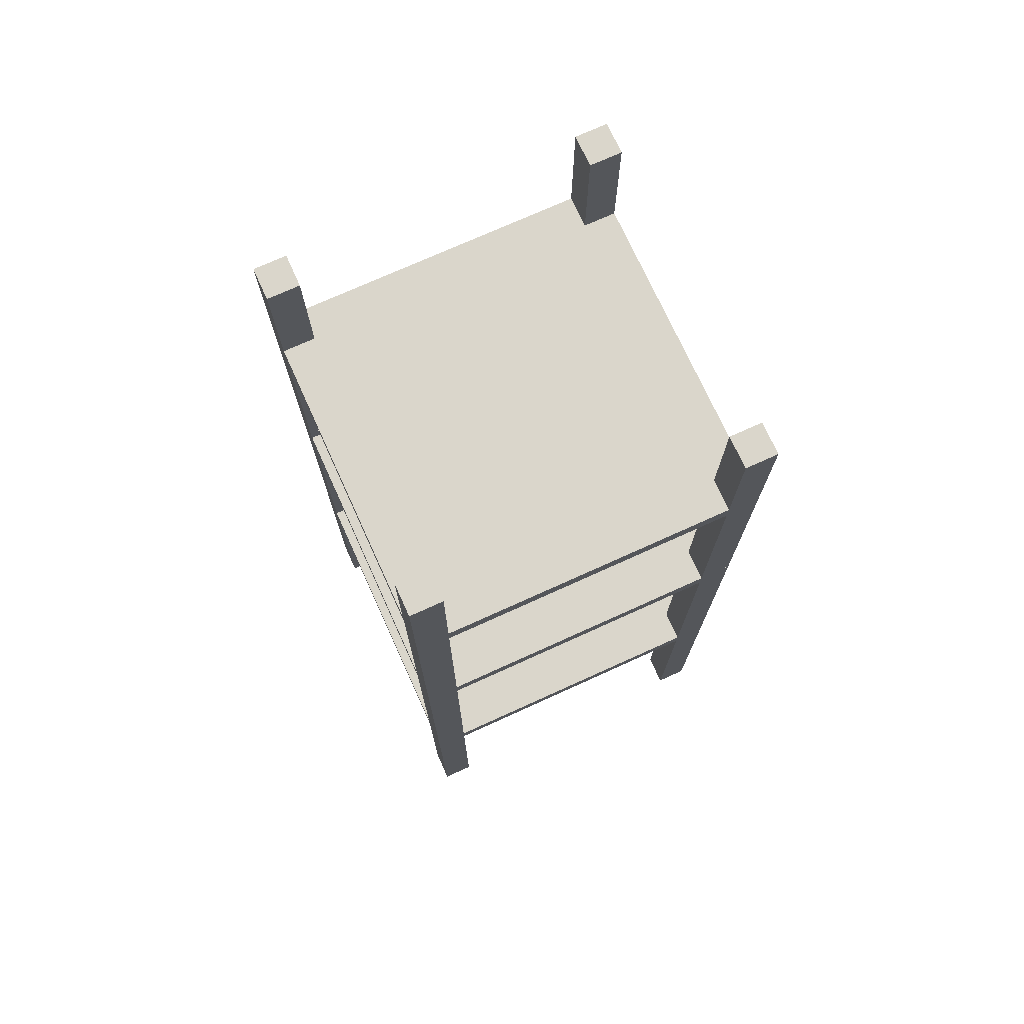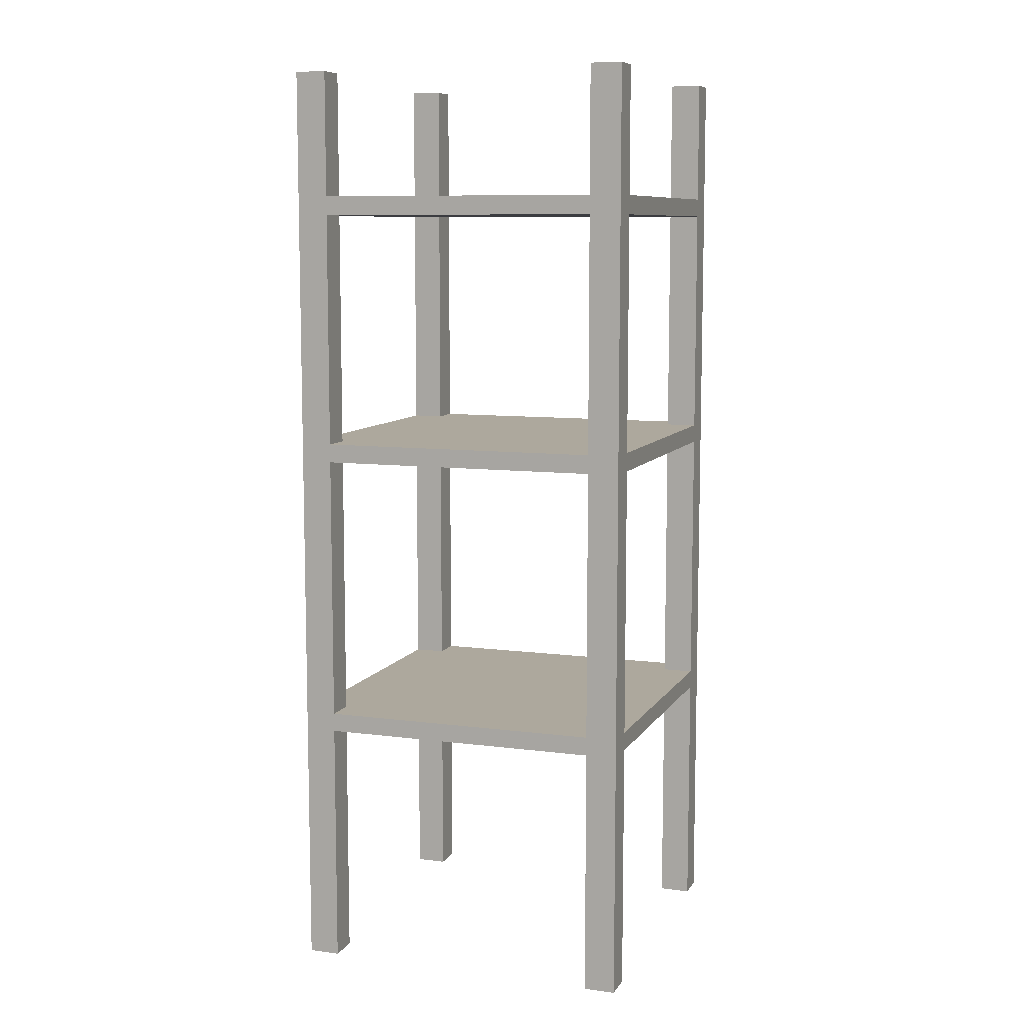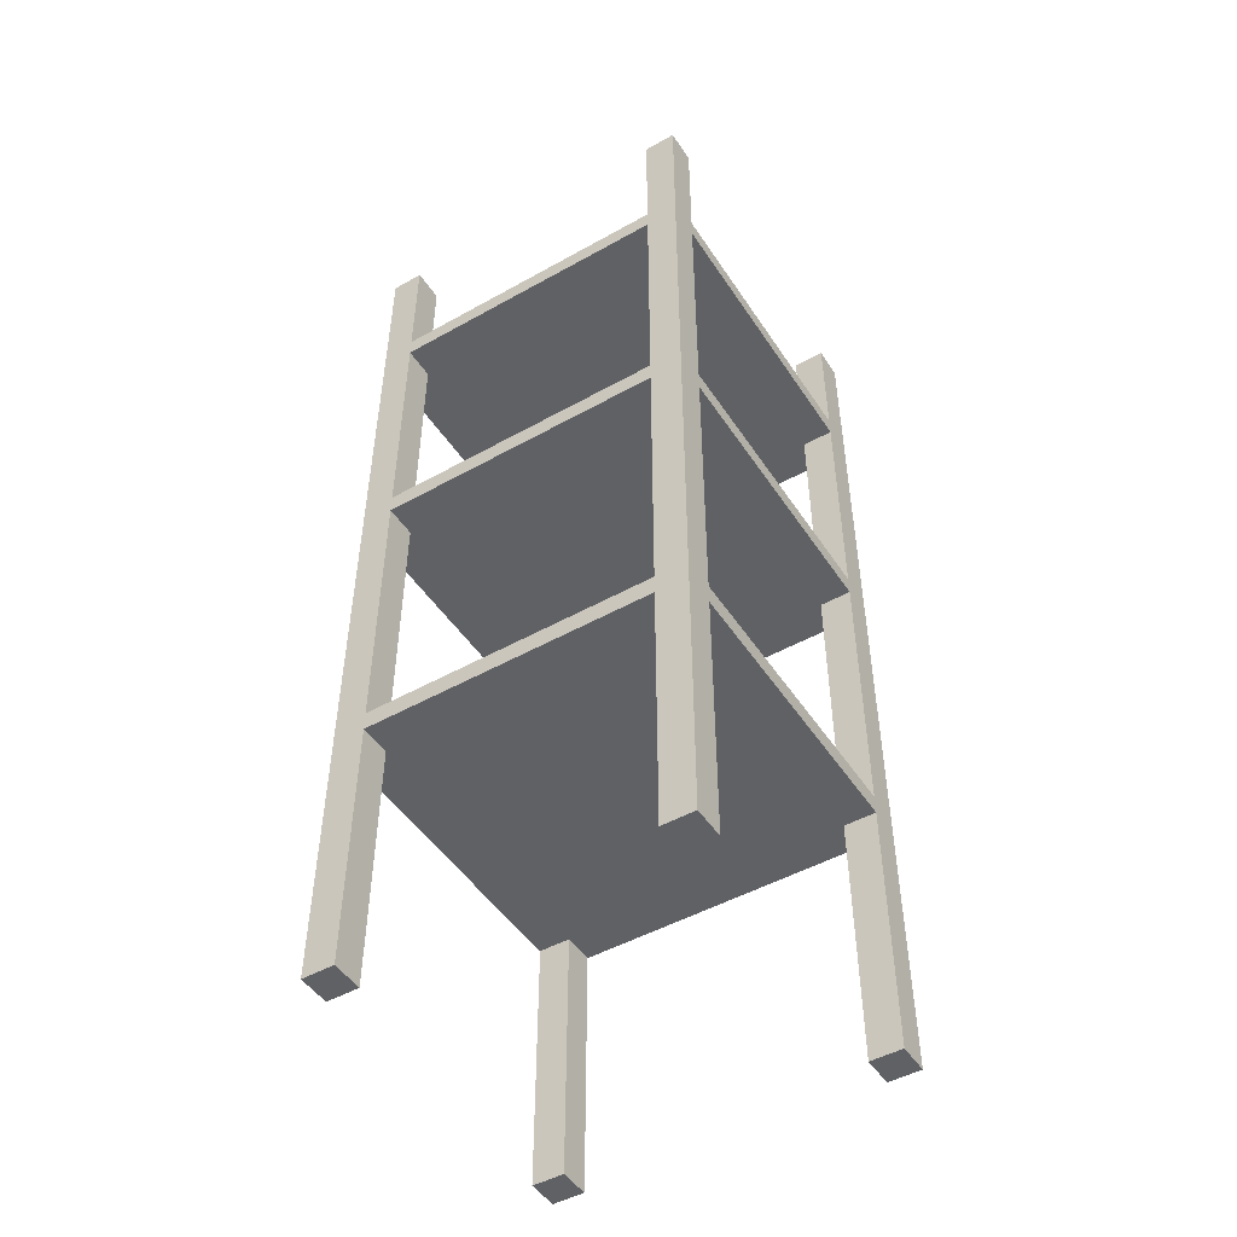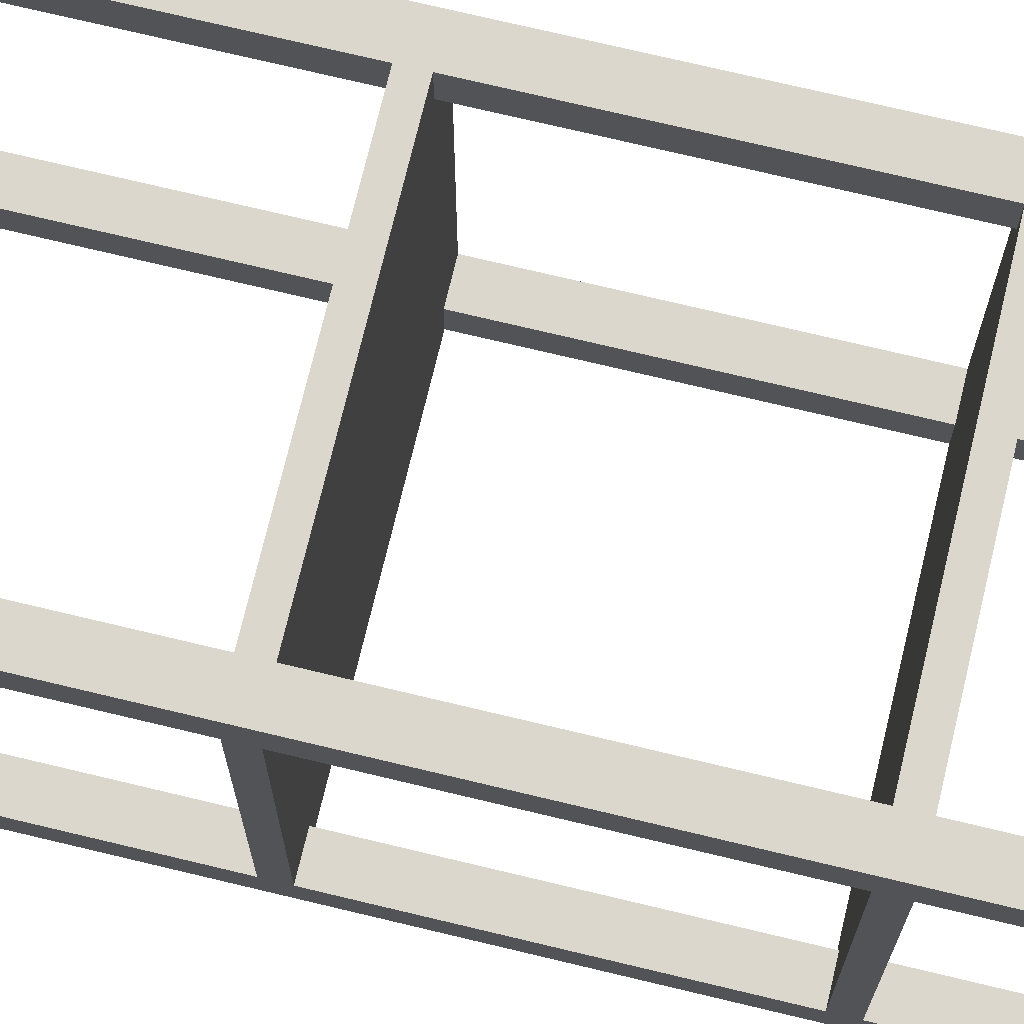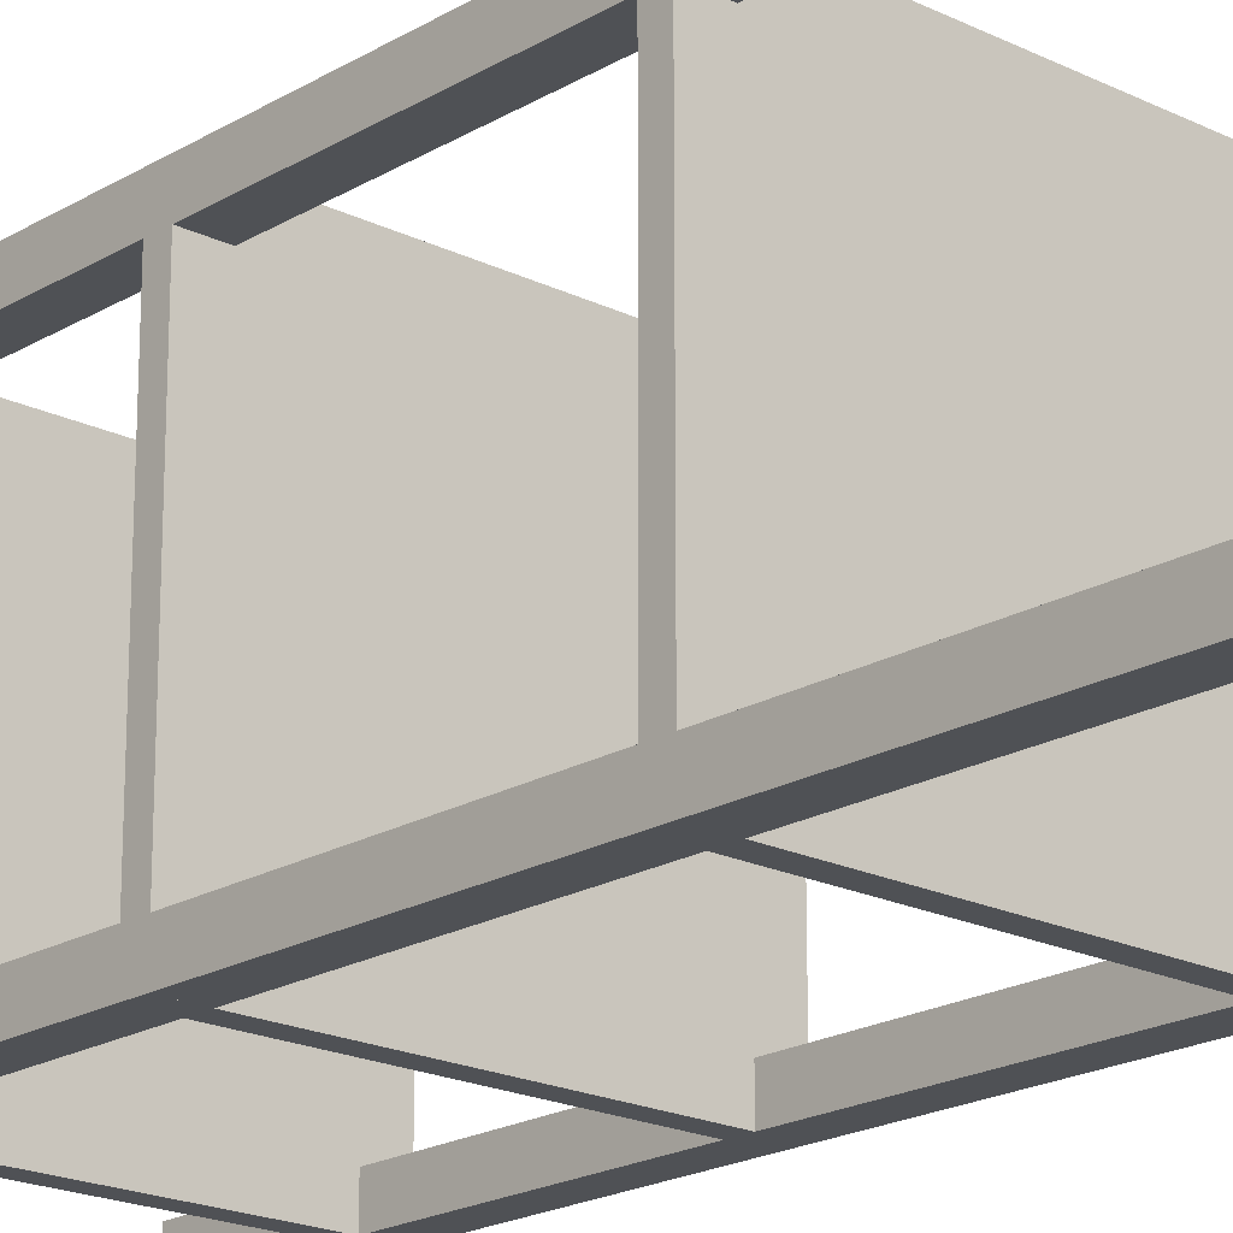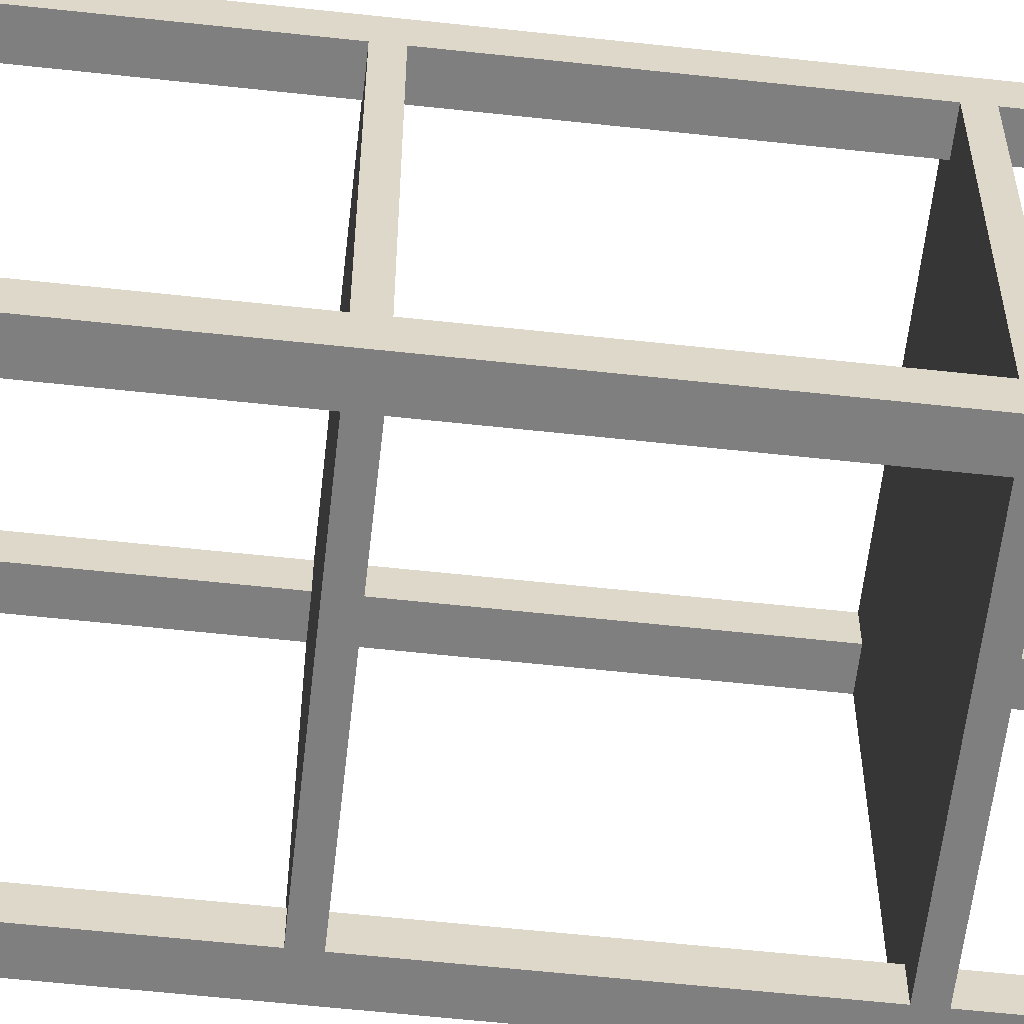
<metadata>
{"format":"obj","ext":"obj","renderer":"f3d","projection":"perspective","resolution":1024,"background":"white","views":[{"elev":73.7,"azim":-24.4,"up":"+Y"},{"elev":8.7,"azim":-70.6,"up":"+Y"},{"elev":-48.6,"azim":-148.0,"up":"+Y"},{"elev":72.9,"azim":-76.5,"up":"+Z"},{"elev":-19.8,"azim":-42.3,"up":"+Z"},{"elev":-59.7,"azim":-96.4,"up":"+Z"}]}
</metadata>
<code>
v  -10.83 0 -8.858
v  -10.83 0 -10.83
v  -8.858 0 -10.83
v  -8.858 0 -8.858
v  -10.83 59.06 -8.858
v  -8.858 59.06 -8.858
v  -8.858 59.06 -10.83
v  -10.83 59.06 -10.83
g Box002
f 1 2 3 4
f 5 6 7 8
f 1 4 6 5
f 4 3 7 6
f 3 2 8 7
f 2 1 5 8
v  -10.83 0 10.83
v  -10.83 0 8.858
v  -8.858 0 8.858
v  -8.858 0 10.83
v  -10.83 59.06 10.83
v  -8.858 59.06 10.83
v  -8.858 59.06 8.858
v  -10.83 59.06 8.858
g Box003
f 9 10 11 12
f 13 14 15 16
f 9 12 14 13
f 12 11 15 14
f 11 10 16 15
f 10 9 13 16
v  8.858 0 10.83
v  8.858 0 8.858
v  10.83 0 8.858
v  10.83 0 10.83
v  8.858 59.06 10.83
v  10.83 59.06 10.83
v  10.83 59.06 8.858
v  8.858 59.06 8.858
g Box004
f 17 18 19 20
f 21 22 23 24
f 17 20 22 21
f 20 19 23 22
f 19 18 24 23
f 18 17 21 24
v  8.858 0 -8.858
v  8.858 0 -10.83
v  10.83 0 -10.83
v  10.83 0 -8.858
v  8.858 59.06 -8.858
v  10.83 59.06 -8.858
v  10.83 59.06 -10.83
v  8.858 59.06 -10.83
g Box005
f 25 26 27 28
f 29 30 31 32
f 25 28 30 29
f 28 27 31 30
f 27 26 32 31
f 26 25 29 32
v  -10.83 15.75 10.83
v  -10.83 15.75 -10.83
v  10.83 15.75 -10.83
v  10.83 15.75 10.83
v  -10.83 16.93 10.83
v  10.83 16.93 10.83
v  10.83 16.93 -10.83
v  -10.83 16.93 -10.83
g Box006
f 33 34 35 36
f 37 38 39 40
f 33 36 38 37
f 36 35 39 38
f 35 34 40 39
f 34 33 37 40
v  -10.83 33.95 10.83
v  -10.83 33.95 -10.83
v  10.83 33.95 -10.83
v  10.83 33.95 10.83
v  -10.83 35.13 10.83
v  10.83 35.13 10.83
v  10.83 35.13 -10.83
v  -10.83 35.13 -10.83
g Box007
f 41 42 43 44
f 45 46 47 48
f 41 44 46 45
f 44 43 47 46
f 43 42 48 47
f 42 41 45 48
v  -10.83 50 10.83
v  -10.83 50 -10.83
v  10.83 50 -10.83
v  10.83 50 10.83
v  -10.83 51.18 10.83
v  10.83 51.18 10.83
v  10.83 51.18 -10.83
v  -10.83 51.18 -10.83
g Box008
f 49 50 51 52
f 53 54 55 56
f 49 52 54 53
f 52 51 55 54
f 51 50 56 55
f 50 49 53 56

</code>
